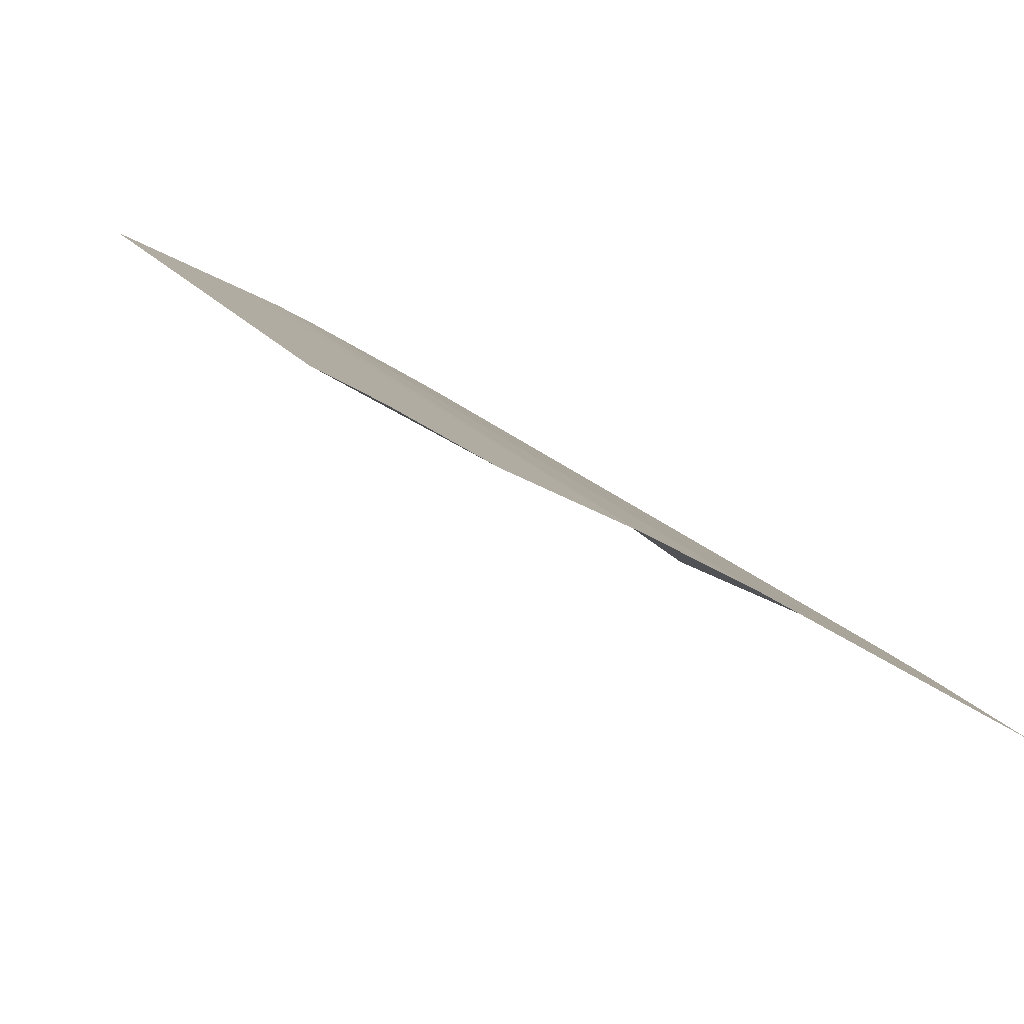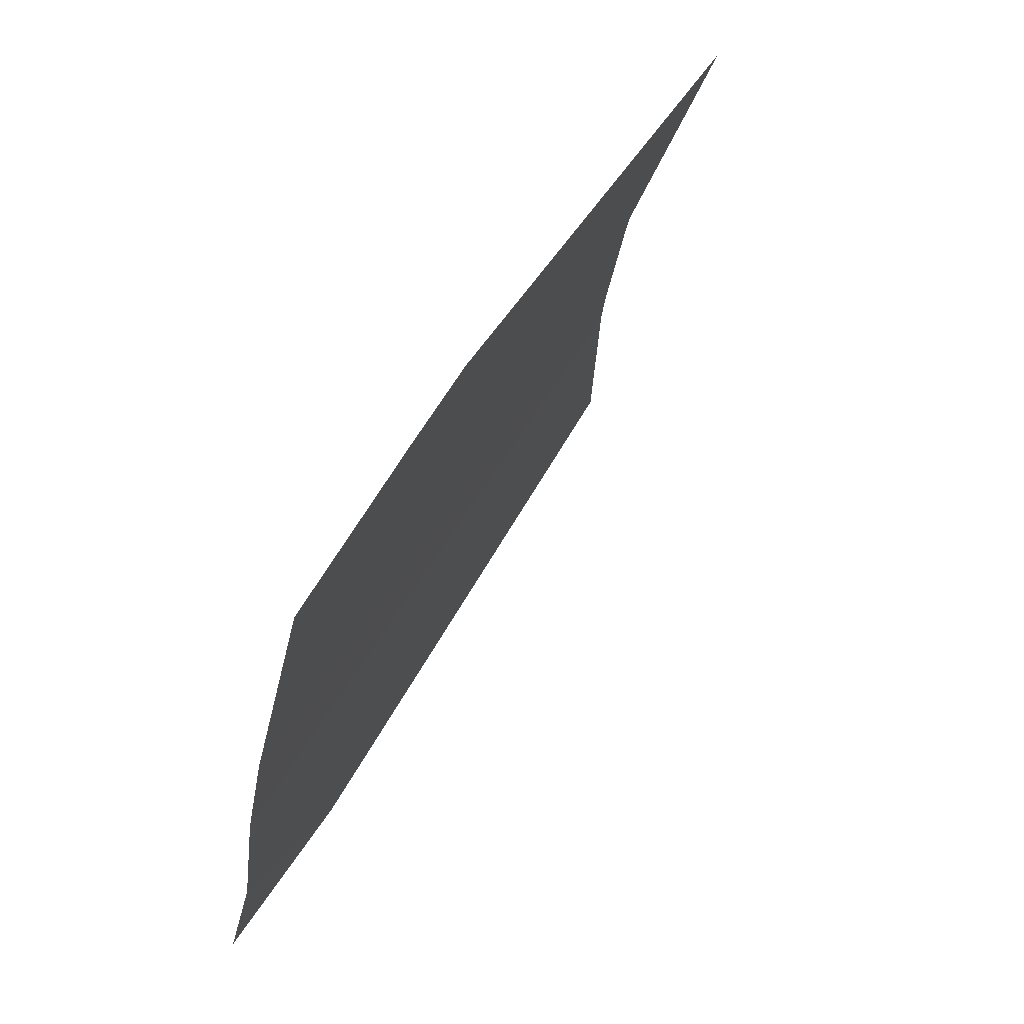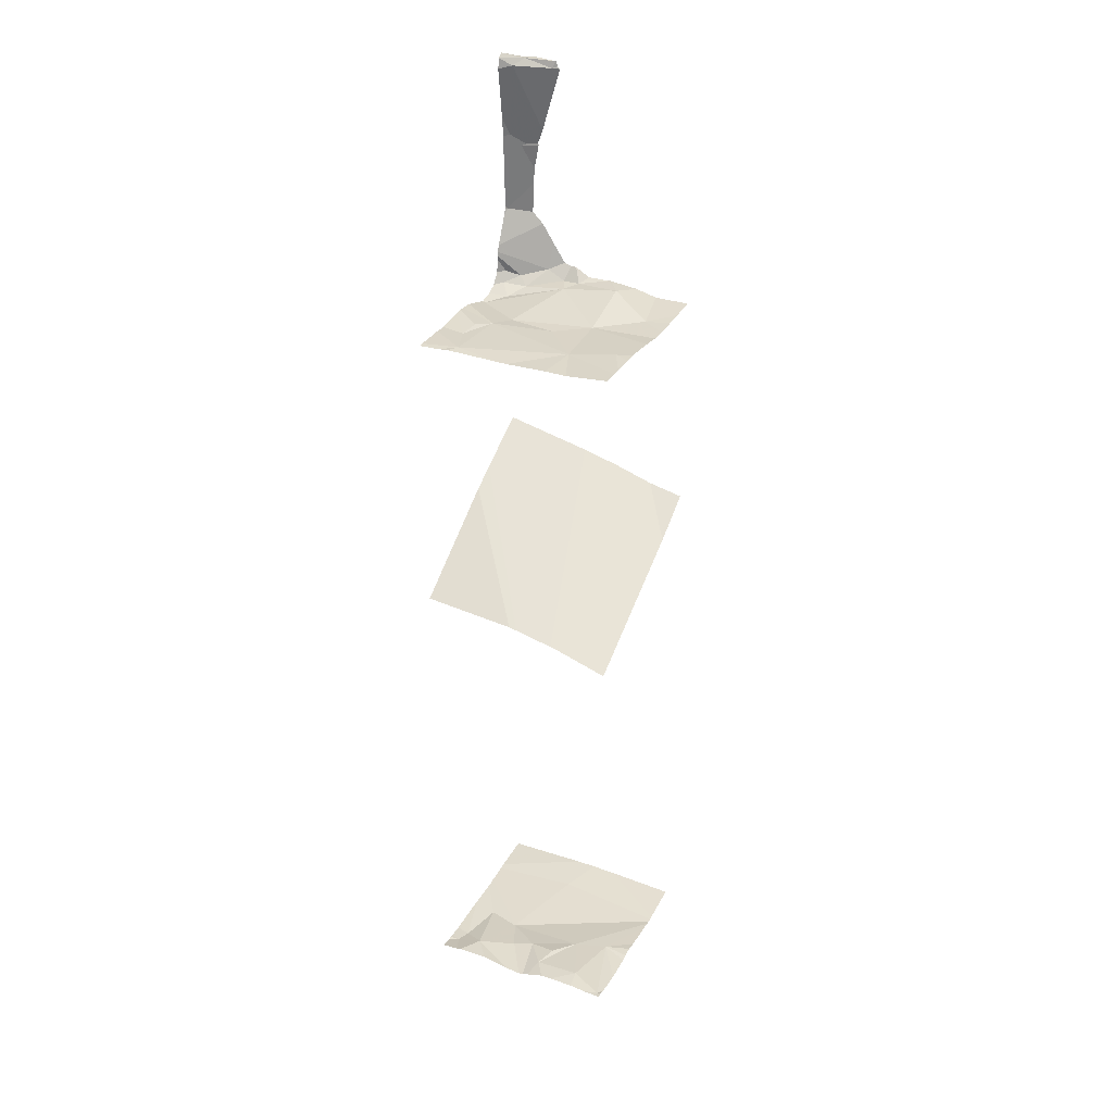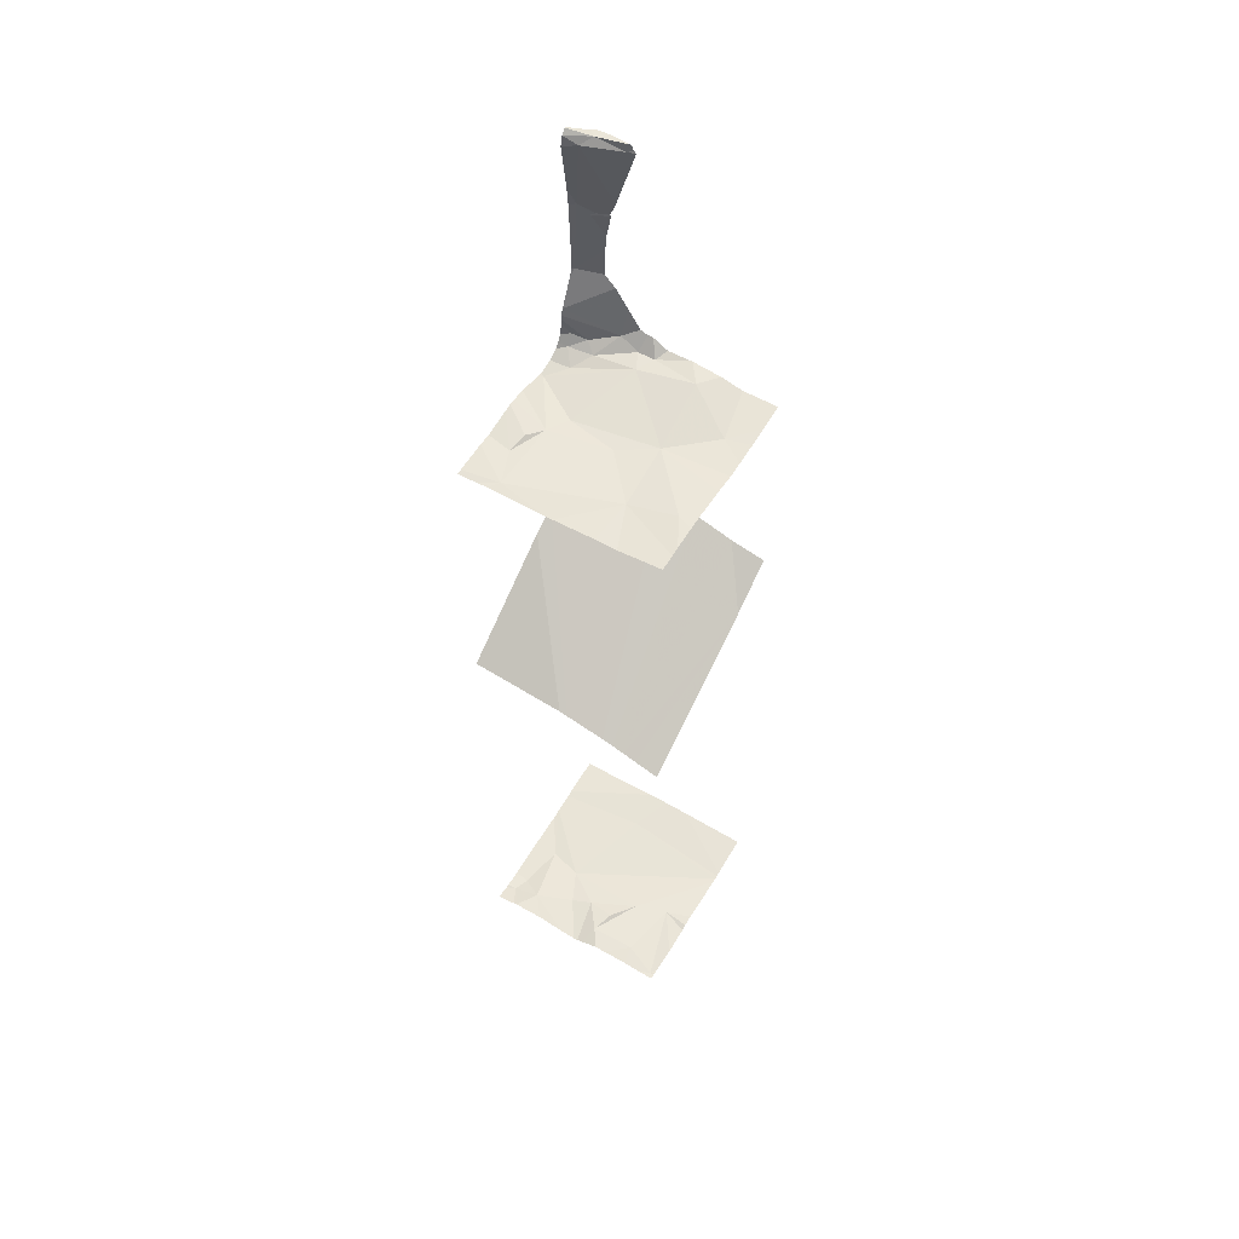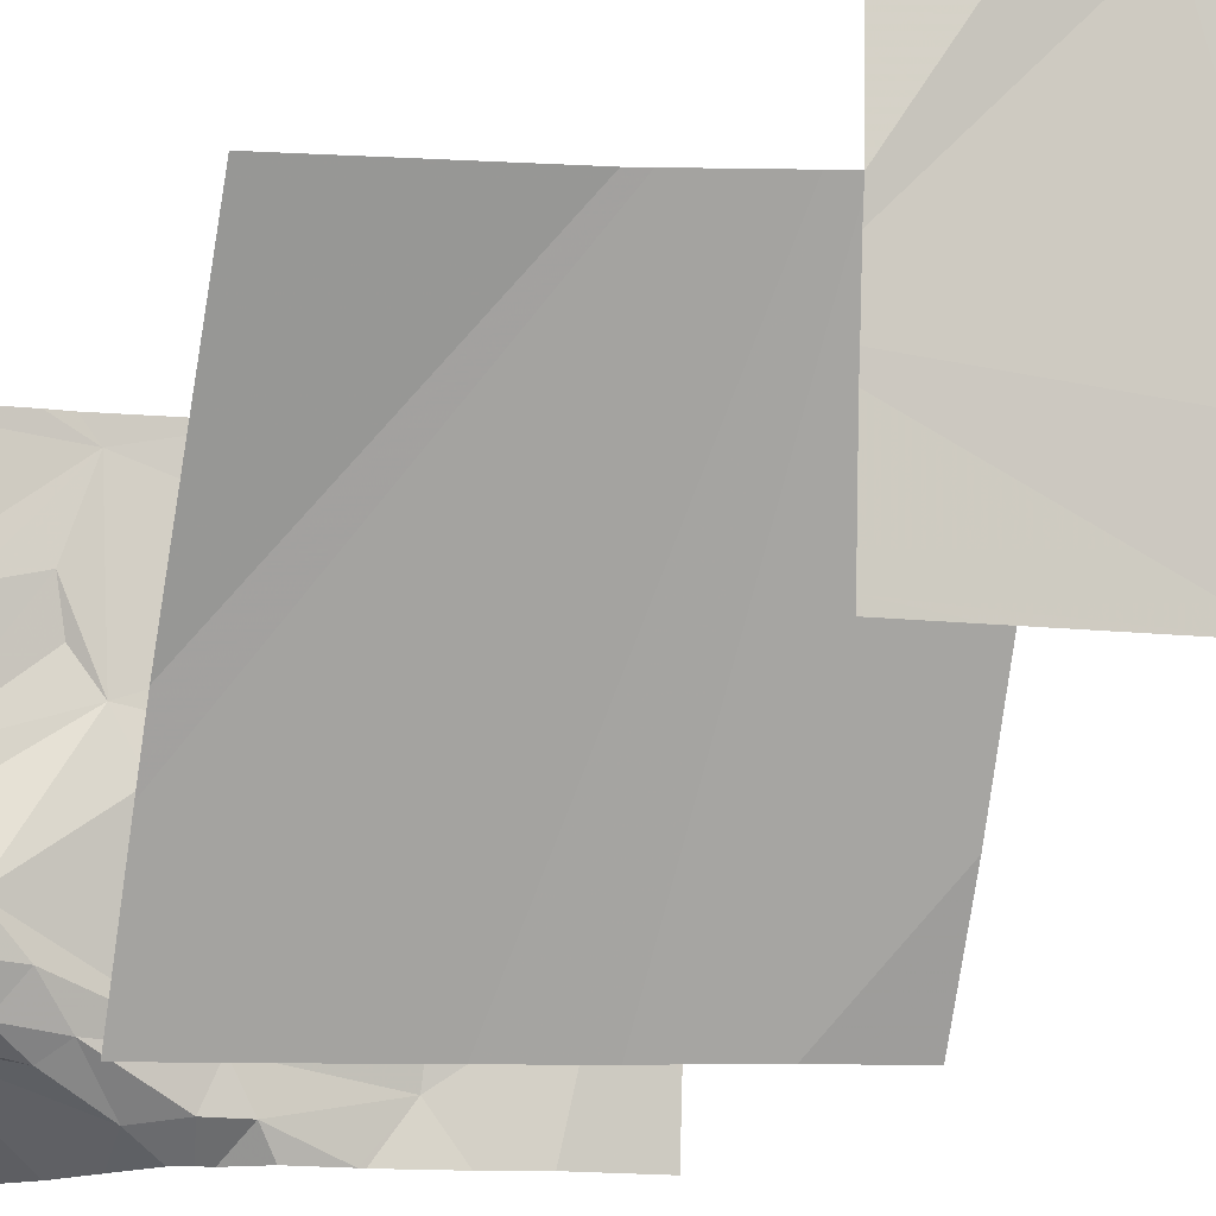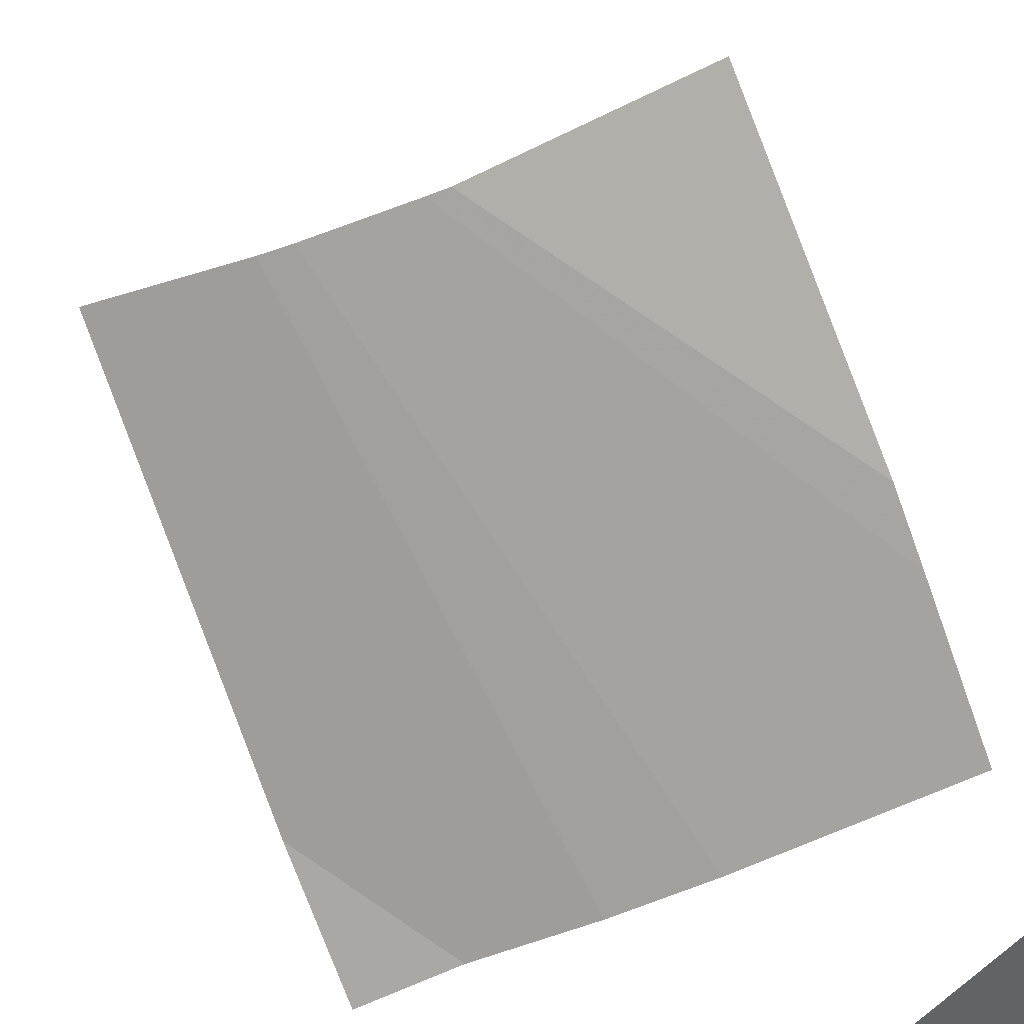
<metadata>
{"format":"obj","ext":"obj","renderer":"f3d","projection":"perspective","resolution":1024,"background":"white","views":[{"elev":-54.8,"azim":-47.2,"up":"+Y"},{"elev":-28.0,"azim":68.8,"up":"+Y"},{"elev":30.1,"azim":-154.8,"up":"+Z"},{"elev":55.0,"azim":-149.5,"up":"+Z"},{"elev":-11.1,"azim":163.5,"up":"+Y"},{"elev":47.5,"azim":-40.5,"up":"+Y"}]}
</metadata>
<code>
v -107.8 258.8 487.8
v -107.8 259 486.9
v -107.8 259 486.9
v -107.8 258.7 483.3
v -107.8 259 486.9
v -107.8 259.3 483.2
v -107.8 258.9 483.3
v -107.8 259.5 483.2
v -108.4 259.5 483.3
v -108.3 259.5 483.2
v -108.5 259.3 483.2
v -108.2 258.8 486.9
v -108.3 259.7 486.9
v -108.4 259.7 483.2
v -108.7 259.3 483.2
v -108.6 259.6 483.3
v -107.9 259.7 483.3
v -108.5 259.7 485.4
v -107.8 258.8 488
v -108.2 259.7 486.9
v -107.9 259.7 483.3
v -107.8 258.8 488
v -108.5 259.1 486.9
v -108.3 259.2 486.9
v -108.1 259.2 486.9
v -108.6 259.7 483.3
v -108.8 259.3 483.2
v -107.8 258.8 488
v -108.1 259.3 483.2
v -108.8 259.6 483.2
v -108.4 259.6 483.3
v -108.2 259.5 483.2
v -108 259.6 483.3
v -108.7 259.4 486.9
v -107.8 258.8 487.8
v -108.5 259.5 486.9
v -107.8 258.9 486.9
v -107.8 259 483.3
v -108.7 259 486.9
v -108 259.6 486.9
v -108 259.3 486.9
v -108.2 258.9 486.9
v -108.1 258.8 486.9
v -108 258.9 486.9
v -108.4 258.8 487
v -108.3 259.7 485.5
v -108.7 259.7 485.4
v -108.1 258.8 487
v -108.8 259.7 486.9
v -108.8 259.7 486.9
v -108.6 259.7 485.4
v -107.9 259.7 486.9
v -108.1 258.7 488
v -108.8 259.7 483.2
v -108.6 259.7 486.9
v -107.8 258.7 487
v -108.4 258.7 487
v -108.5 259.7 483.3
v -107.9 258.7 487.9
v -108.2 258.9 483.3
v -108.3 259.7 483.2
v -108 258.7 487.4
v -107.9 258.7 488
v -108.4 258.7 487
v -108.1 258.7 488
v -108.1 258.7 487.9
v -108.2 258.7 487
v -108.6 258.7 486.9
v -107.9 258.7 487.4
v -107.8 258.8 487.6
v -108.3 259.7 485.5
v -108.7 259.7 483.2
v -107.8 259 486.9
v -108.4 258.7 486
v -108.8 259.7 485.3
v -107.9 258.7 488
v -107.9 258.8 487.9
v -108.8 259.7 483.2
v -108.1 258.7 488
v -107.9 258.8 488
v -107.8 258.7 487.8
v -107.9 258.7 487
v -108.1 258.7 488
v -108 259.7 486.9
v -108 258.7 488
v -107.9 258.9 486.9
v -107.9 258.9 486.9
v -107.9 258.7 487.1
v -107.9 259.5 483.2
v -107.9 258.8 487
v -107.9 258.8 487
v -107.9 259.6 483.2
v -107.9 259.3 483.2
v -108 259.4 486.9
v -107.9 259.5 486.9
v -108.5 258.7 486.9
v -107.9 258.7 488
v -107.9 258.8 488
v -107.9 258.8 487.6
v -108.2 258.7 483.3
v -108.3 258.7 483.3
v -108 258.7 488
v -108.1 258.7 488
v -108 258.7 487.5
v -108.1 258.7 487.1
v -107.9 258.7 488
v -107.9 258.7 488
v -108.8 259.7 483.2
v -108 258.7 487.6
v -108.3 258.7 487
v -108.2 258.7 486
v -107.8 258.8 487.3
v -108.1 258.7 487
v -108.2 258.7 487
v -107.9 258.7 487.7
v -108.6 258.7 485.9
v -108.4 259.7 483.3
v -108.8 258.9 485.7
v -108.8 259.2 483.2
v -108.8 259 483.2
v -108.8 259.2 486.9
v -108.8 259.1 486.9
v -108.8 259.3 483.2
v -108.8 259.3 483.2
v -108.8 259.6 486.9
v -108.8 259.6 486.9
v -108.8 259.3 483.2
v -108.8 259.6 483.2
v -108.8 259.5 483.2
v -108.8 259.4 486.9
v -108.8 259.4 486.9
v -108.8 259 486.9
v -108.8 258.9 486.9
v -108.8 259.3 483.2
v -108.8 259 483.2
v -108.8 259 483.2
v -108.5 259.7 486.9
v -108.8 258.9 483.2
v -108.8 258.9 483.2
v -108.8 259.6 483.2
v -108.8 259.6 483.2
v -108.8 259.3 483.2
v -108.8 258.8 486.9
v -108.2 259.7 483.2
v -107.8 259.7 485.5
v -107.8 258.8 487.1
v -107.8 258.9 487.1
v -107.8 258.8 487.9
v -107.8 258.8 487.9
v -107.8 259.1 483.2
v -107.8 259 485.9
v -108.3 259.7 483.2
v -107.8 259.1 485.9
v -107.8 258.8 487.2
v -107.8 258.7 487.1
v -107.8 258.9 487
v -107.8 258.9 487
v -108.1 259.7 483.3
v -107.8 258.8 487.4
v -107.8 258.8 487.6
v -107.8 258.9 487.1
v -107.8 258.8 487.3
v -107.8 258.8 488
v -107.8 258.8 488
v -107.8 258.8 487.8
v -107.8 258.8 487.7
v -107.8 258.8 488
v -107.8 258.8 488
v -107.8 258.8 488
v -107.8 258.8 487.2
v -107.8 258.8 487.6
v -107.8 258.9 486.9
v -107.8 258.8 487.3
v -107.8 258.8 487.3
v -107.8 258.8 487.6
v -107.8 259.2 486.9
v -107.8 259.2 486.9
v -107.8 259.3 486.9
v -107.8 259.3 486.9
v -107.8 259.4 486.9
v -107.8 259.6 486.9
v -107.8 259.5 486.9
v -107.8 259.6 483.2
v -107.8 259.6 483.2
v -107.8 259.6 483.2
v -107.8 259.1 483.2
v -107.8 258.8 487.7
v -108 258.7 487.6
v -108 258.7 487.7
v -108.1 258.7 488
v -108.1 258.7 488
v -107.9 258.7 487.4
v -108 258.7 487.2
v -108 258.7 487.3
v -107.9 258.7 487.8
v -107.9 258.7 487.7
v -107.9 258.7 487.7
v -108 258.7 487.2
v -108 258.7 487.4
v -108 258.7 487.2
v -108.8 258.7 485.9
v -107.8 258.7 487
v -108.5 258.7 483.3
v -108.8 258.7 483.2
v -108 258.7 483.3
v -108.7 258.7 486.9
v -107.8 258.7 483.3
v -108.8 258.7 486.9
v -108 258.7 486.1
v -107.8 258.7 486.1
v -107.9 258.7 487.2
v -107.8 258.7 483.3
v -107.9 258.7 487.7
v -108.5 259.7 485.4
v -107.8 259.7 486.9
v -107.9 259.7 483.3
v -107.8 259.7 483.2
f 10 9 11
f 15 11 16
f 200 146 105
f 150 29 38
f 25 24 23
f 149 77 81
f 29 10 11
f 31 9 10
f 33 32 29
f 10 32 152
f 152 33 144
f 11 9 31
f 34 36 125
f 16 30 15
f 15 30 128
f 127 15 129
f 36 34 23
f 39 23 122
f 41 40 36
f 23 24 36
f 36 40 20
f 41 36 24
f 42 12 43
f 44 42 43
f 39 45 23
f 148 63 77
f 45 39 68
f 74 116 51
f 25 23 42
f 48 43 114
f 199 112 198
f 121 34 130
f 12 42 45
f 25 41 24
f 135 11 136
f 11 15 120
f 147 48 146
f 42 23 45
f 57 45 64
f 72 16 26
f 60 29 135
f 198 146 200
f 31 10 61
f 32 10 29
f 16 11 31
f 58 31 117
f 198 112 146
f 15 27 123
f 197 70 166
f 43 12 67
f 100 60 101
f 68 143 206
f 138 60 139
f 69 70 109
f 63 76 107
f 80 79 103
f 76 63 28
f 196 81 195
f 2 86 37
f 91 90 86
f 33 89 92
f 29 93 33
f 41 94 95
f 40 41 95
f 195 81 59
f 107 80 85
f 98 99 188
f 53 79 80
f 146 48 105
f 77 63 106
f 79 53 65
f 148 77 149
f 29 60 38
f 111 151 209
f 216 183 217
f 194 69 192
f 193 154 69
f 214 74 51
f 70 69 159
f 156 91 161
f 193 69 194
f 18 111 74
f 81 77 59
f 163 80 164
f 192 69 62
f 149 81 165
f 166 1 115
f 191 79 65
f 80 76 22
f 52 40 181
f 145 153 46
f 98 53 80
f 190 79 191
f 146 112 170
f 46 153 71
f 189 98 188
f 188 99 112
f 86 90 157
f 87 42 44
f 87 44 86
f 71 151 111
f 174 99 175
f 85 80 102
f 178 94 179
f 42 87 73
f 3 87 2
f 94 41 177
f 82 56 88
f 40 95 180
f 54 140 78
f 21 183 216
f 17 92 21
f 66 53 98
f 78 140 108
f 93 29 150
f 44 91 86
f 66 98 189
f 43 48 44
f 41 25 73
f 48 91 44
f 91 48 147
f 166 70 171
f 188 112 199
f 41 73 5
f 25 42 73
f 6 93 186
f 93 89 33
f 92 89 8
f 99 98 169
f 62 69 104
f 50 125 49
f 49 125 55
f 8 89 6
f 6 89 93
f 119 15 134
f 120 15 119
f 102 80 103
f 37 86 172
f 121 23 34
f 122 23 121
f 103 79 190
f 123 27 124
f 2 87 86
f 124 27 127
f 115 81 196
f 125 36 55
f 126 34 125
f 97 77 106
f 47 118 75
f 127 27 15
f 35 81 1
f 128 30 141
f 129 15 128
f 130 34 131
f 22 76 28
f 3 73 87
f 131 34 126
f 59 77 97
f 132 39 122
f 51 116 118
f 133 39 132
f 5 73 3
f 19 63 167
f 134 15 142
f 135 29 11
f 105 48 113
f 136 11 120
f 28 63 19
f 101 138 203
f 139 60 135
f 106 63 107
f 38 60 7
f 140 30 108
f 141 30 140
f 107 76 80
f 4 7 100
f 21 92 183
f 142 15 123
f 143 39 133
f 84 40 52
f 17 33 92
f 153 151 71
f 104 69 109
f 155 154 193
f 109 70 197
f 88 155 211
f 101 60 138
f 156 90 91
f 157 90 156
f 117 31 14
f 71 111 18
f 14 31 61
f 64 45 96
f 52 181 215
f 159 69 162
f 160 70 159
f 100 7 60
f 161 91 147
f 162 69 154
f 83 53 66
f 163 98 80
f 13 36 20
f 20 40 84
f 164 80 168
f 165 81 35
f 65 53 83
f 197 166 213
f 167 63 148
f 113 48 114
f 168 80 22
f 114 43 67
f 169 98 163
f 137 36 13
f 18 74 214
f 170 112 173
f 171 70 160
f 55 36 137
f 172 86 157
f 96 45 68
f 173 112 174
f 174 112 99
f 68 39 143
f 175 99 187
f 176 41 5
f 177 41 176
f 67 12 110
f 178 95 94
f 115 1 81
f 26 16 58
f 179 94 177
f 180 95 178
f 88 56 155
f 181 40 182
f 58 16 31
f 51 118 47
f 182 40 180
f 183 92 185
f 57 12 45
f 184 92 8
f 185 92 184
f 158 33 17
f 186 93 150
f 187 99 169
f 110 12 57
f 201 118 116
f 202 56 82
f 144 33 158
f 203 138 204
f 205 4 100
f 61 10 152
f 206 143 208
f 152 32 33
f 207 4 205
f 72 30 16
f 209 151 210
f 211 155 193
f 212 4 207
f 108 30 72
f 213 166 115

</code>
